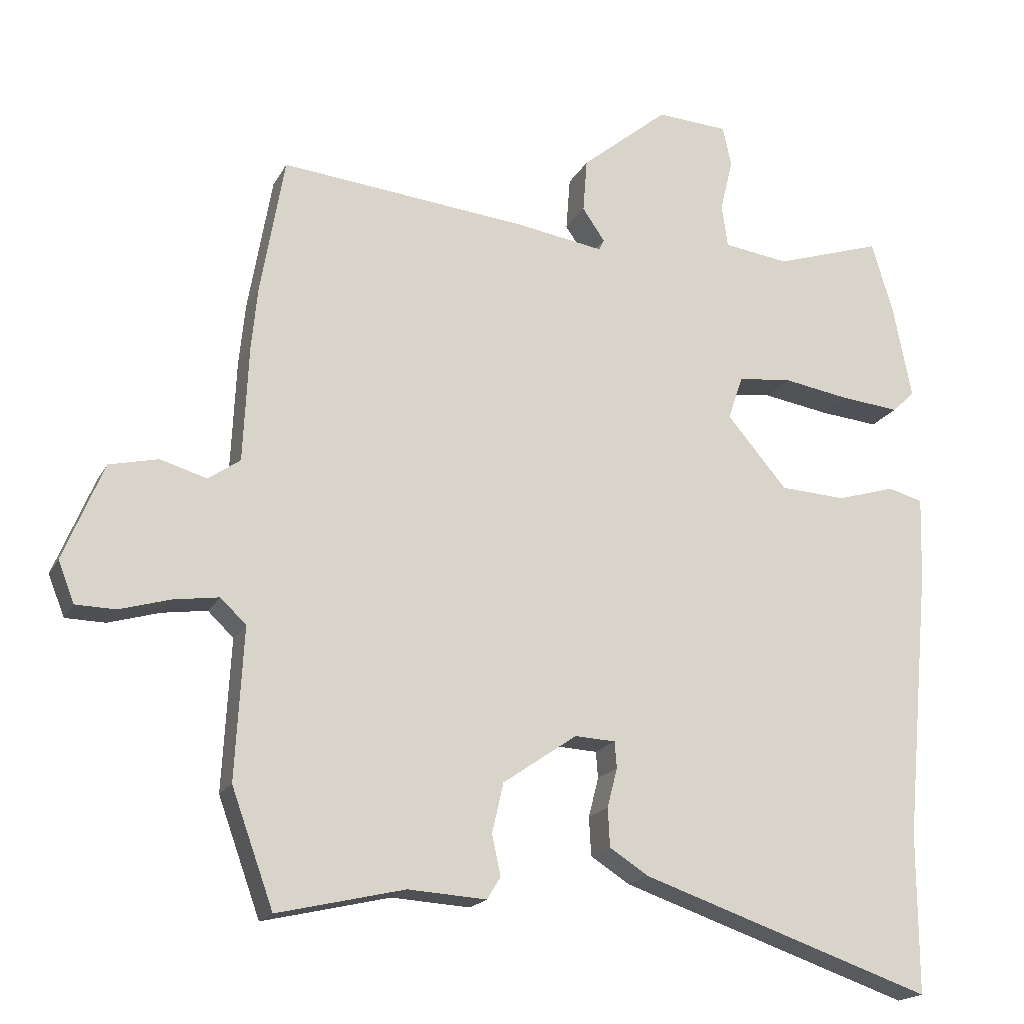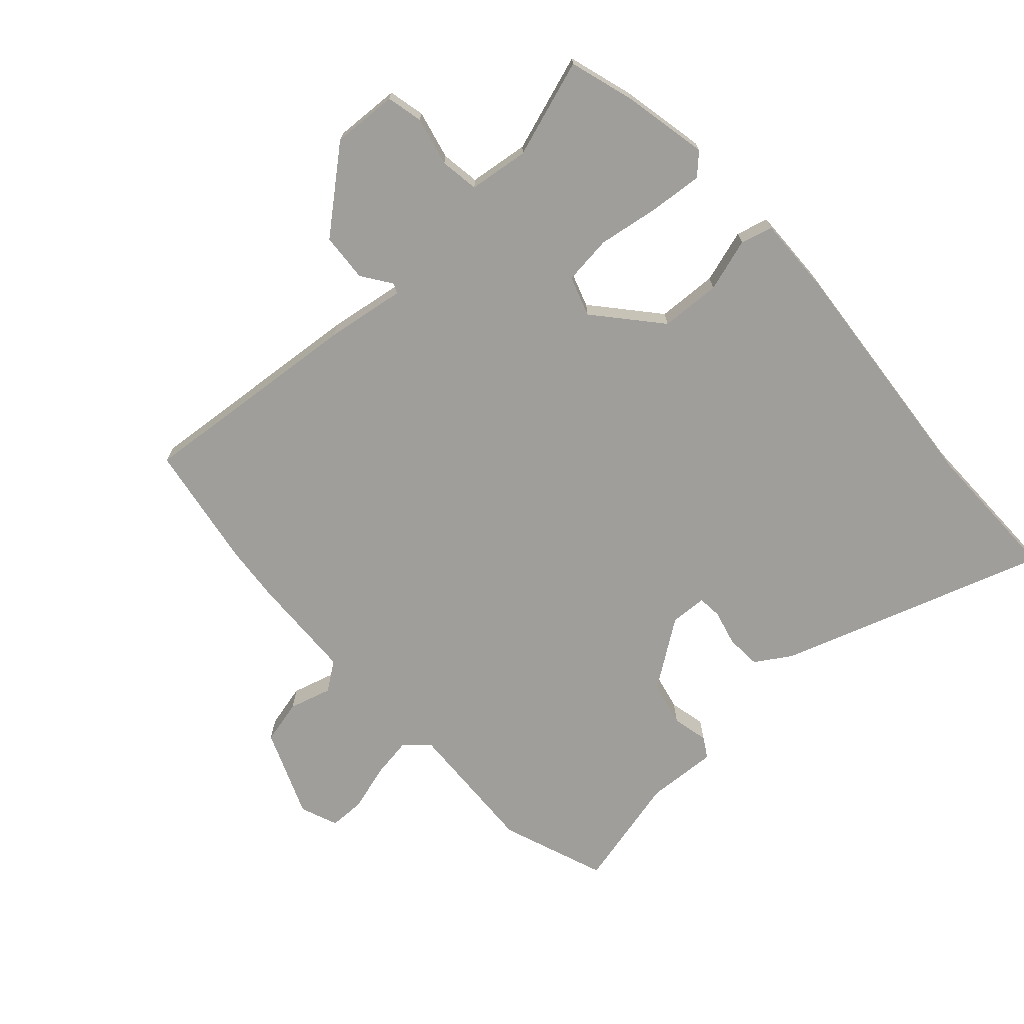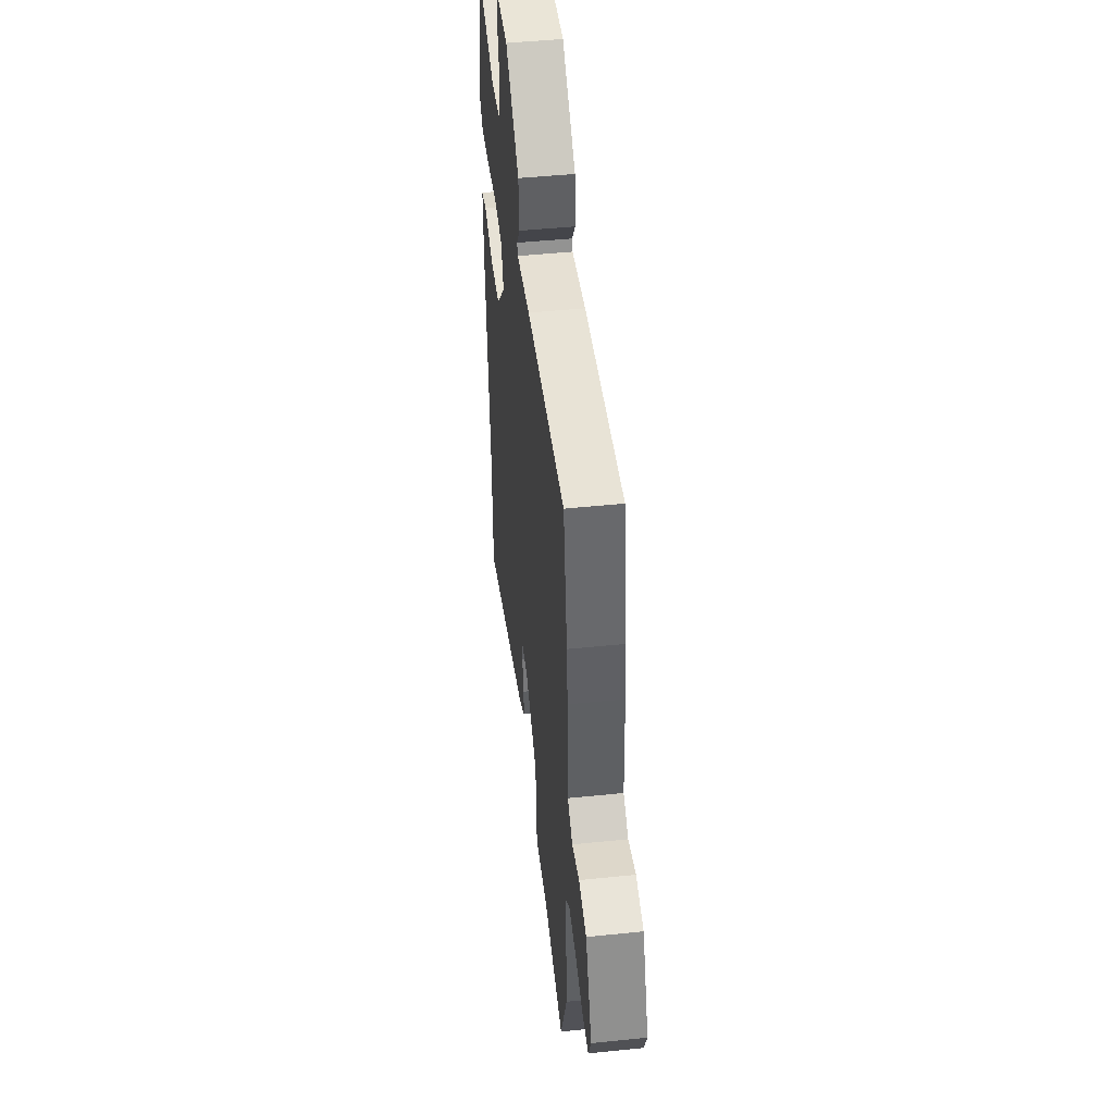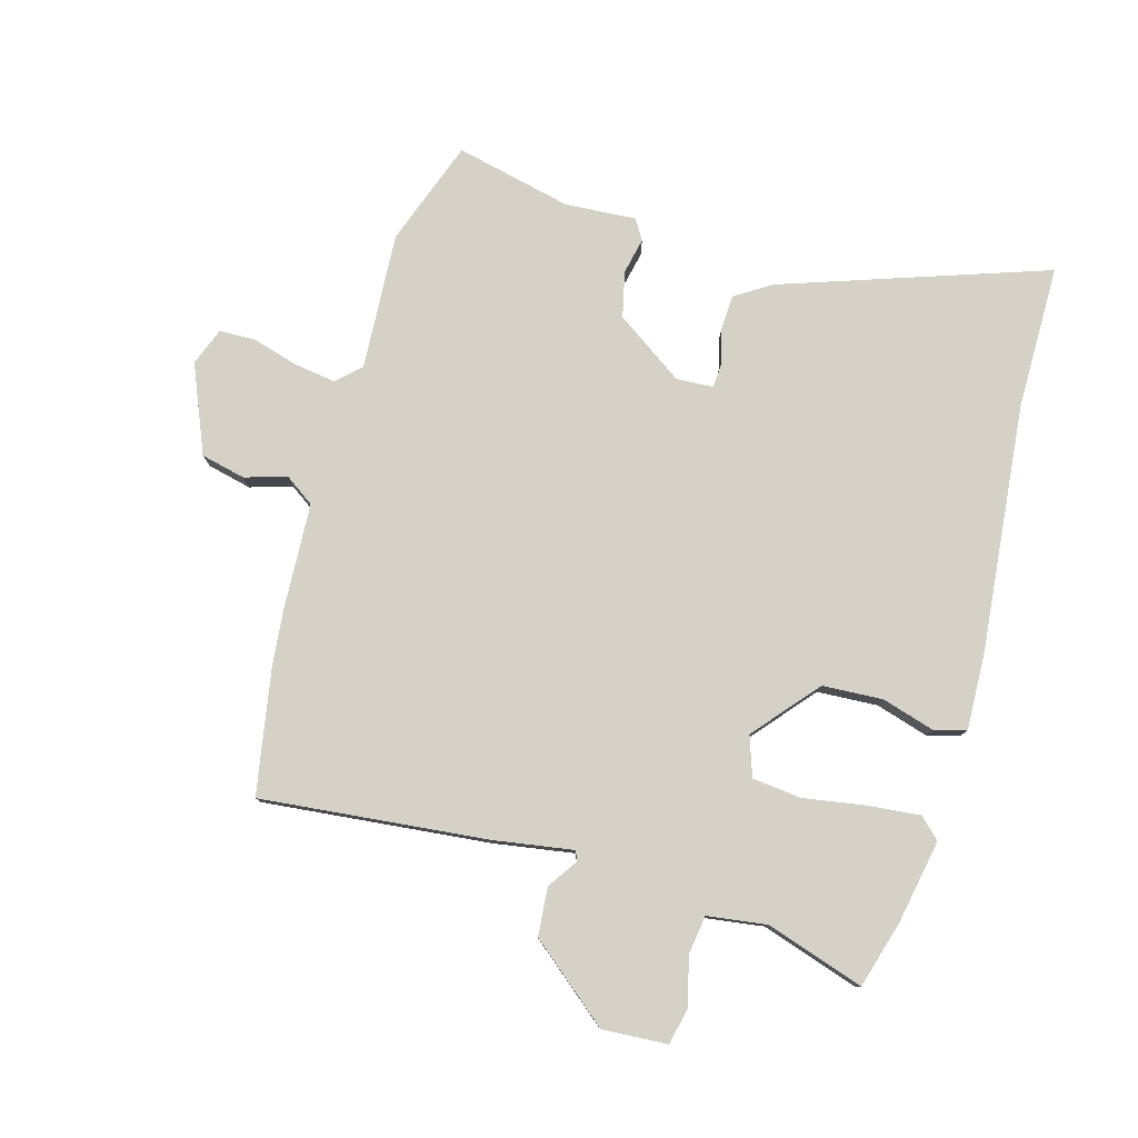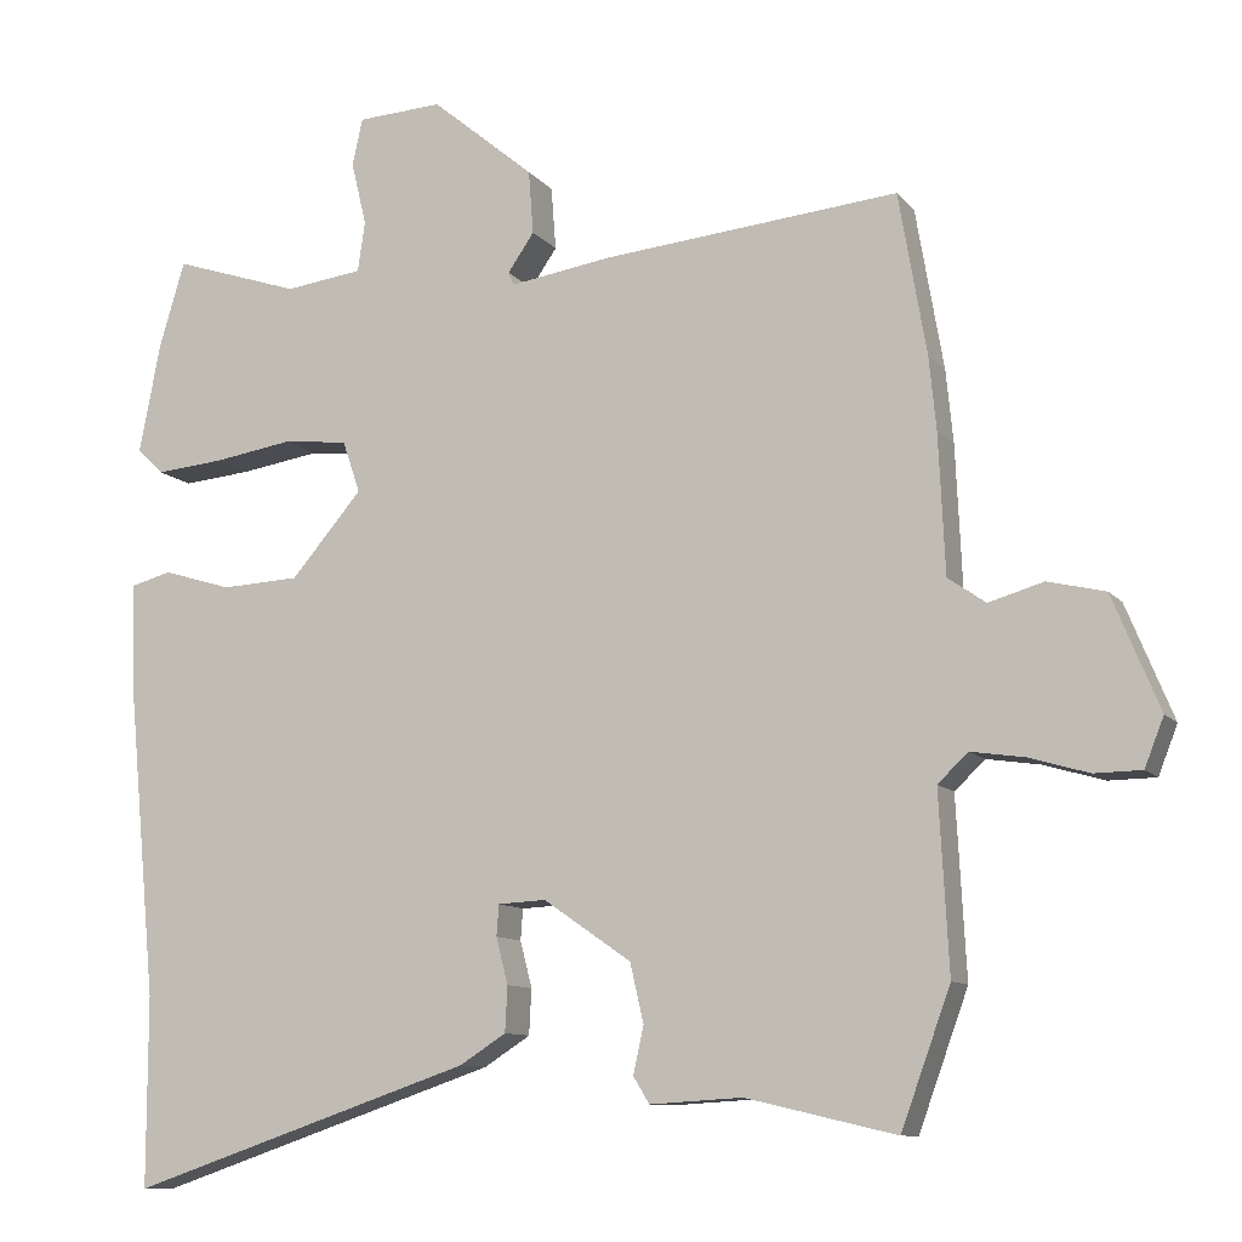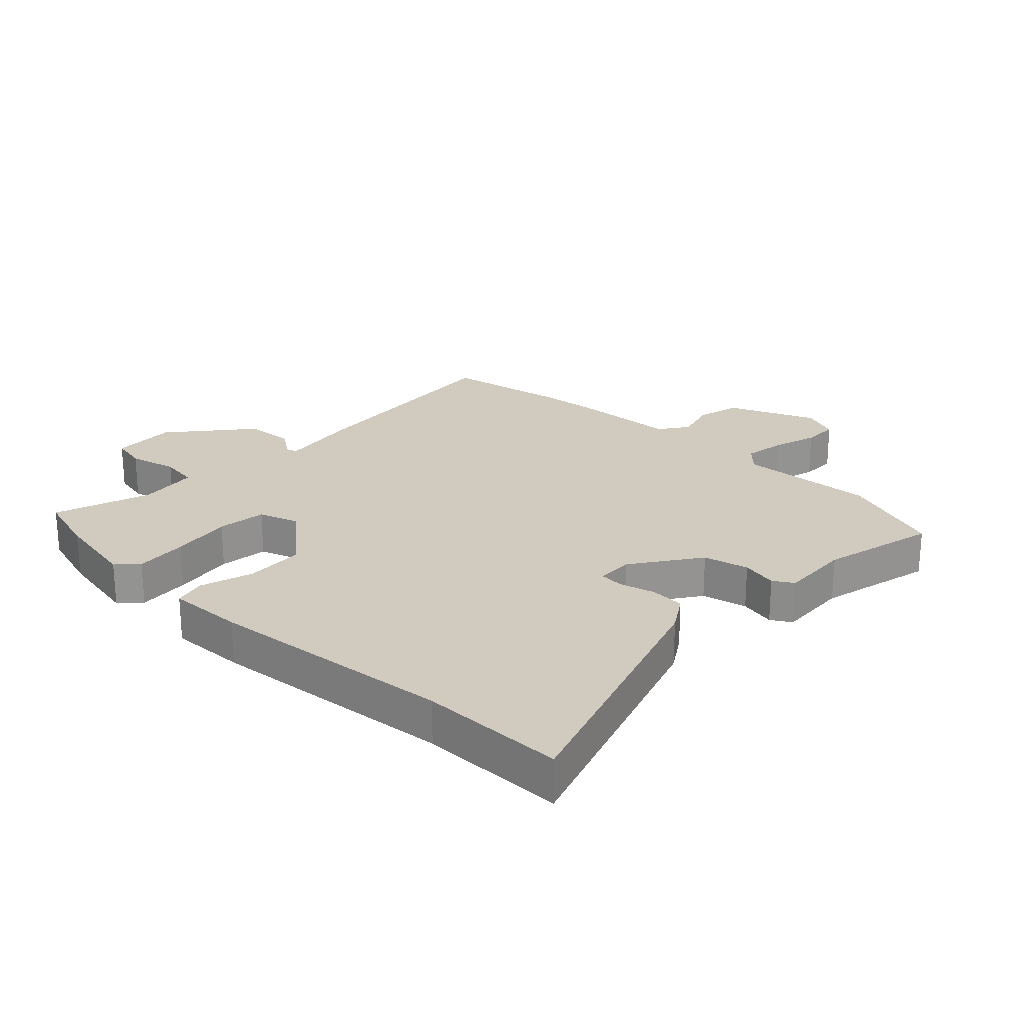
<metadata>
{"format":"obj","ext":"obj","renderer":"f3d","projection":"perspective","resolution":1024,"background":"white","views":[{"elev":-18.5,"azim":-20.7,"up":"+Z"},{"elev":-70.8,"azim":42.6,"up":"+Y"},{"elev":47.5,"azim":-96.6,"up":"+Z"},{"elev":79.0,"azim":15.6,"up":"+Y"},{"elev":-10.2,"azim":-157.5,"up":"+Z"},{"elev":23.5,"azim":133.8,"up":"+Y"}]}
</metadata>
<code>
v -0.479 0.07 -0.558
v -0.541 0.07 -0.387
v -0.529 0.07 -0.164
v -0.567 0.07 -0.128
v -0.634 0.07 -0.138
v -0.709 0.07 -0.16
v -0.768 0.07 -0.159
v -0.792 0.07 -0.098
v -0.733 0.07 0.045
v -0.661 0.07 0.062
v -0.592 0.07 0.042
v -0.545 0.07 0.075
v -0.537 0.07 0.249
v -0.528 0.07 0.34
v -0.493 0.07 0.543
v -0.124 0.07 0.507
v 0.005 0.07 0.487
v 0.012 0.07 0.503
v -0.021 0.07 0.551
v -0.015 0.07 0.63
v 0.114 0.07 0.737
v 0.22 0.07 0.731
v 0.233 0.07 0.672
v 0.214 0.07 0.593
v 0.223 0.07 0.53
v 0.32 0.07 0.517
v 0.479 0.07 0.569
v 0.511 0.07 0.462
v 0.538 0.07 0.324
v 0.505 0.07 0.292
v 0.419 0.07 0.3
v 0.319 0.07 0.316
v 0.239 0.07 0.307
v 0.217 0.07 0.242
v 0.306 0.07 0.138
v 0.404 0.07 0.133
v 0.49 0.07 0.159
v 0.542 0.07 0.145
v 0.538 0.07 0.021
v 0.5 0.07 -0.382
v 0.5 0.07 -0.619
v 0.068 0.07 -0.473
v 0.01 0.07 -0.436
v 0.007 0.07 -0.379
v 0.022 0.07 -0.321
v 0.019 0.07 -0.282
v -0.041 0.07 -0.279
v -0.151 0.07 -0.355
v -0.168 0.07 -0.429
v -0.155 0.07 -0.488
v -0.175 0.07 -0.521
v -0.291 0.07 -0.514
v -0.479 0 -0.558
v -0.541 0 -0.387
v -0.529 0 -0.164
v -0.567 0 -0.128
v -0.634 0 -0.138
v -0.709 0 -0.16
v -0.768 0 -0.159
v -0.792 0 -0.098
v -0.733 0 0.045
v -0.661 0 0.062
v -0.592 0 0.042
v -0.545 0 0.075
v -0.537 0 0.249
v -0.528 0 0.34
v -0.493 0 0.543
v -0.124 0 0.507
v 0.005 0 0.487
v 0.012 0 0.503
v -0.021 0 0.551
v -0.015 0 0.63
v 0.114 0 0.737
v 0.22 0 0.731
v 0.233 0 0.672
v 0.214 0 0.593
v 0.223 0 0.53
v 0.32 0 0.517
v 0.479 0 0.569
v 0.511 0 0.462
v 0.538 0 0.324
v 0.505 0 0.292
v 0.419 0 0.3
v 0.319 0 0.316
v 0.239 0 0.307
v 0.217 0 0.242
v 0.306 0 0.138
v 0.404 0 0.133
v 0.49 0 0.159
v 0.542 0 0.145
v 0.538 0 0.021
v 0.5 0 -0.382
v 0.5 0 -0.619
v 0.068 0 -0.473
v 0.01 0 -0.436
v 0.007 0 -0.379
v 0.022 0 -0.321
v 0.019 0 -0.282
v -0.041 0 -0.279
v -0.151 0 -0.355
v -0.168 0 -0.429
v -0.155 0 -0.488
v -0.175 0 -0.521
v -0.291 0 -0.514
f 49 50 51 52
f 1 2 3
f 52 1 3
f 49 52 3
f 48 49 3
f 47 48 3 4
f 46 47 4
f 43 44 45
f 42 43 45
f 41 42 45
f 40 41 45
f 40 45 46
f 39 40 46
f 38 39 46
f 37 38 46
f 36 37 46
f 35 36 46 4
f 30 31 32
f 29 30 32
f 28 29 32
f 27 28 32
f 26 27 32
f 25 26 32 33
f 24 25 33 34
f 22 23 24
f 21 22 24
f 20 21 24
f 19 20 24
f 18 19 24
f 17 18 24 34
f 17 34 35
f 16 17 35
f 15 16 35
f 14 15 35
f 13 14 35
f 12 13 35
f 9 10 11
f 8 9 11
f 7 8 11
f 6 7 11
f 5 6 11
f 11 12 35
f 5 11 35
f 4 5 35
f 104 103 102 101
f 55 54 53
f 55 53 104
f 55 104 101
f 55 101 100
f 56 55 100 99
f 56 99 98
f 97 96 95
f 97 95 94
f 97 94 93
f 97 93 92
f 98 97 92
f 98 92 91
f 98 91 90
f 98 90 89
f 98 89 88
f 56 98 88 87
f 84 83 82
f 84 82 81
f 84 81 80
f 84 80 79
f 84 79 78
f 85 84 78 77
f 86 85 77 76
f 76 75 74
f 76 74 73
f 76 73 72
f 76 72 71
f 76 71 70
f 86 76 70 69
f 87 86 69
f 87 69 68
f 87 68 67
f 87 67 66
f 87 66 65
f 87 65 64
f 63 62 61
f 63 61 60
f 63 60 59
f 63 59 58
f 63 58 57
f 87 64 63
f 87 63 57
f 87 57 56
f 1 53 54 2
f 2 54 55 3
f 3 55 56 4
f 4 56 57 5
f 5 57 58 6
f 6 58 59 7
f 7 59 60 8
f 8 60 61 9
f 9 61 62 10
f 10 62 63 11
f 11 63 64 12
f 12 64 65 13
f 13 65 66 14
f 14 66 67 15
f 15 67 68 16
f 16 68 69 17
f 17 69 70 18
f 18 70 71 19
f 19 71 72 20
f 20 72 73 21
f 21 73 74 22
f 22 74 75 23
f 23 75 76 24
f 24 76 77 25
f 25 77 78 26
f 26 78 79 27
f 27 79 80 28
f 28 80 81 29
f 29 81 82 30
f 30 82 83 31
f 31 83 84 32
f 32 84 85 33
f 33 85 86 34
f 34 86 87 35
f 35 87 88 36
f 36 88 89 37
f 37 89 90 38
f 38 90 91 39
f 39 91 92 40
f 40 92 93 41
f 41 93 94 42
f 42 94 95 43
f 43 95 96 44
f 44 96 97 45
f 45 97 98 46
f 46 98 99 47
f 47 99 100 48
f 48 100 101 49
f 49 101 102 50
f 50 102 103 51
f 51 103 104 52
f 52 104 53 1

</code>
